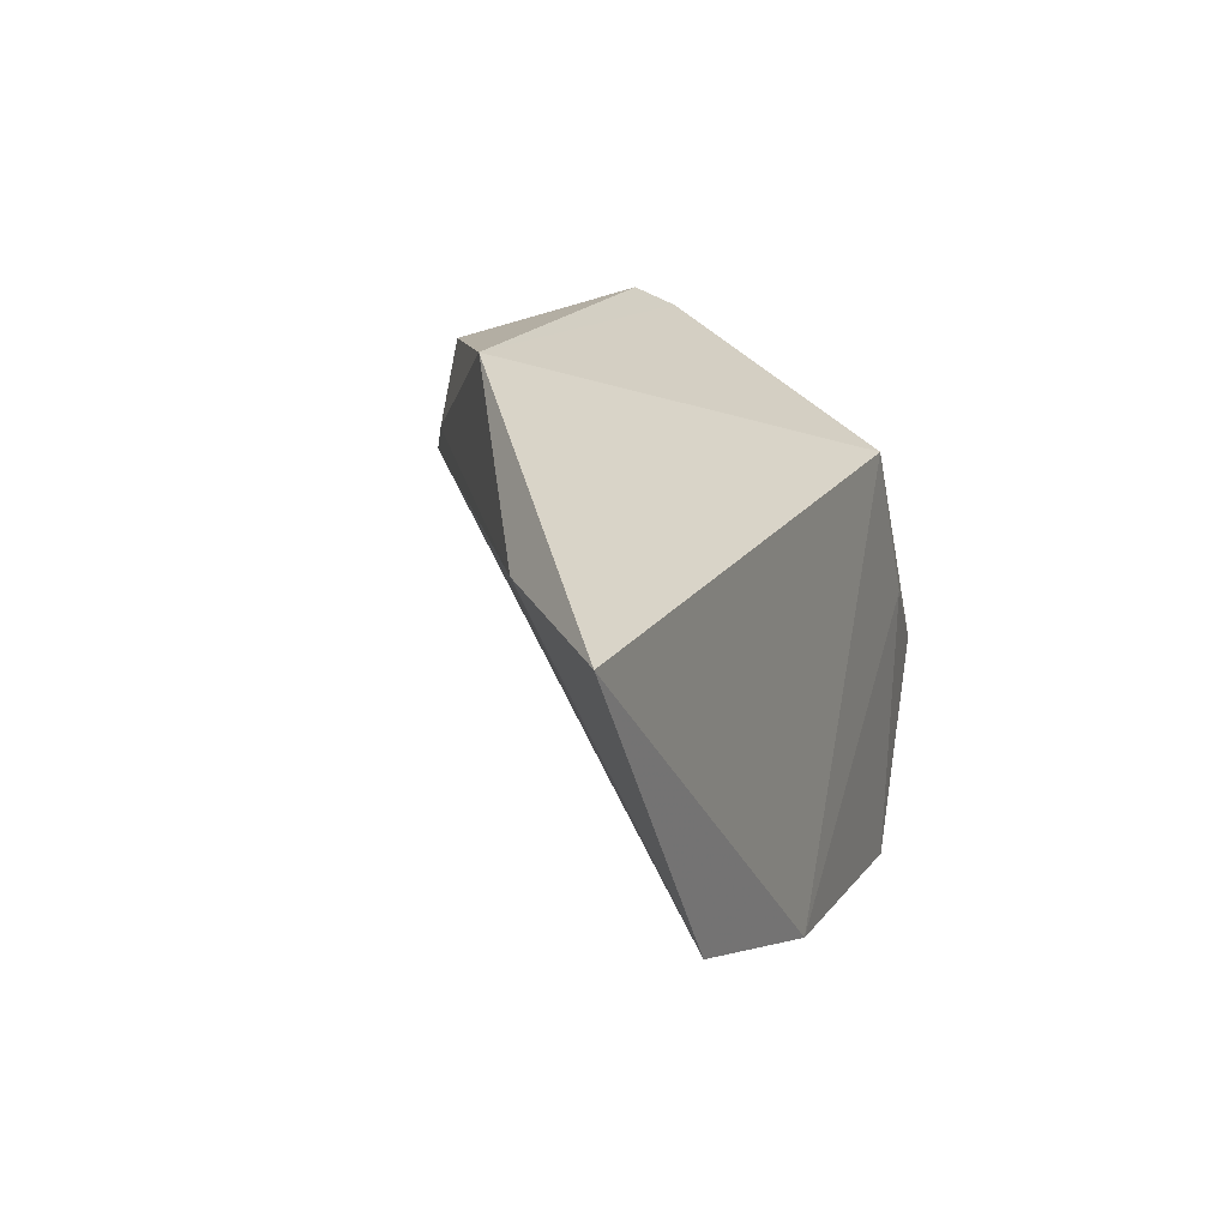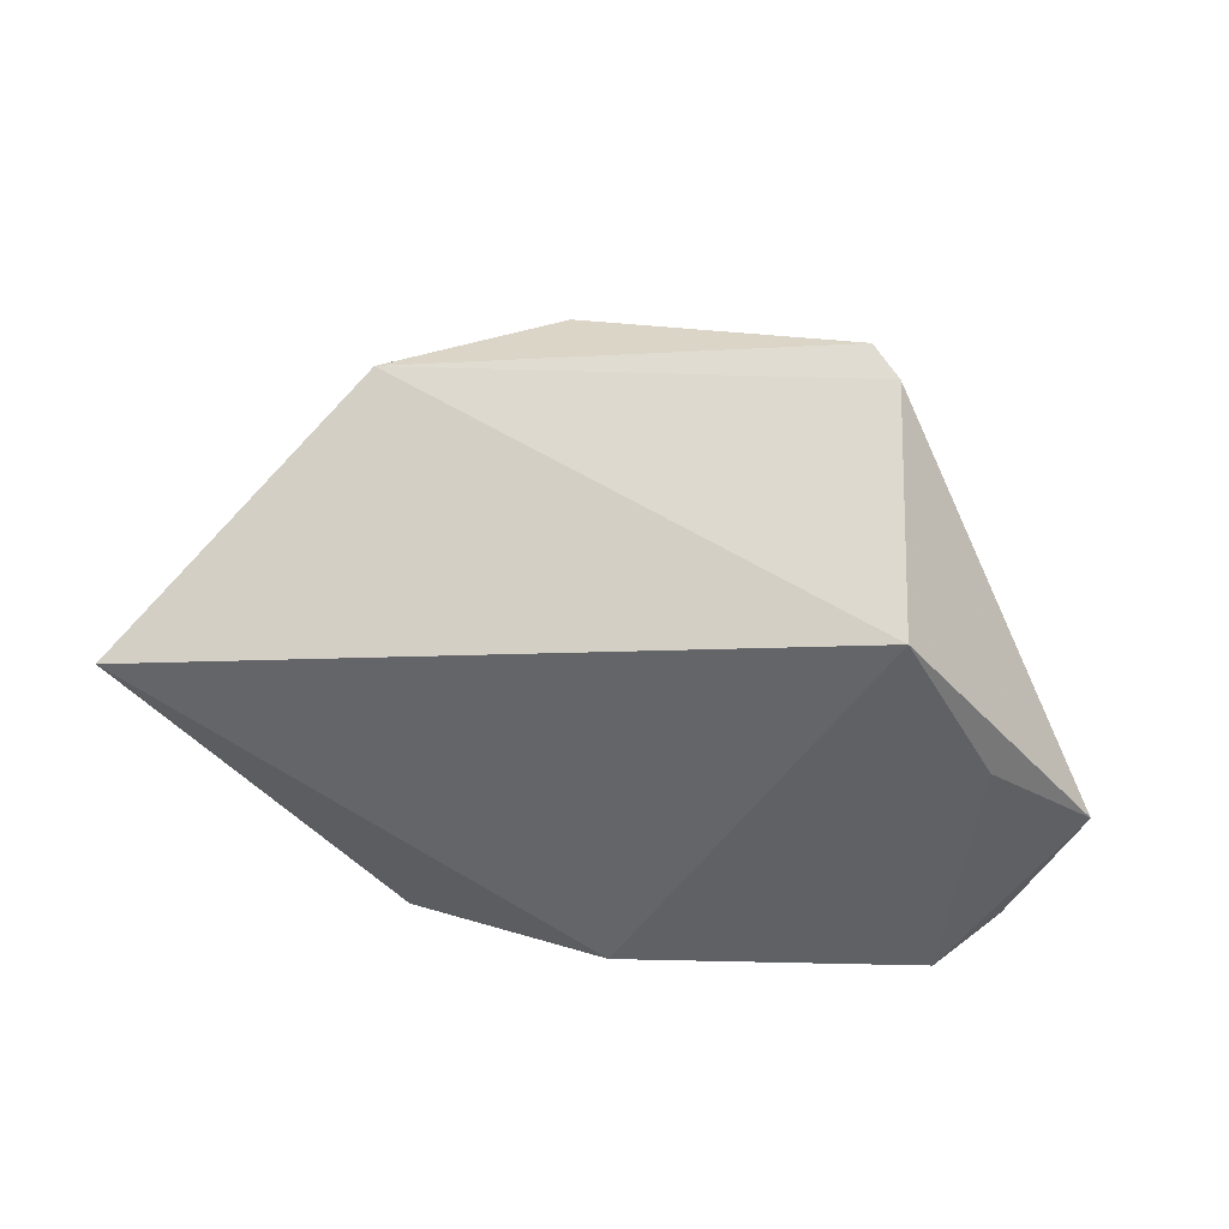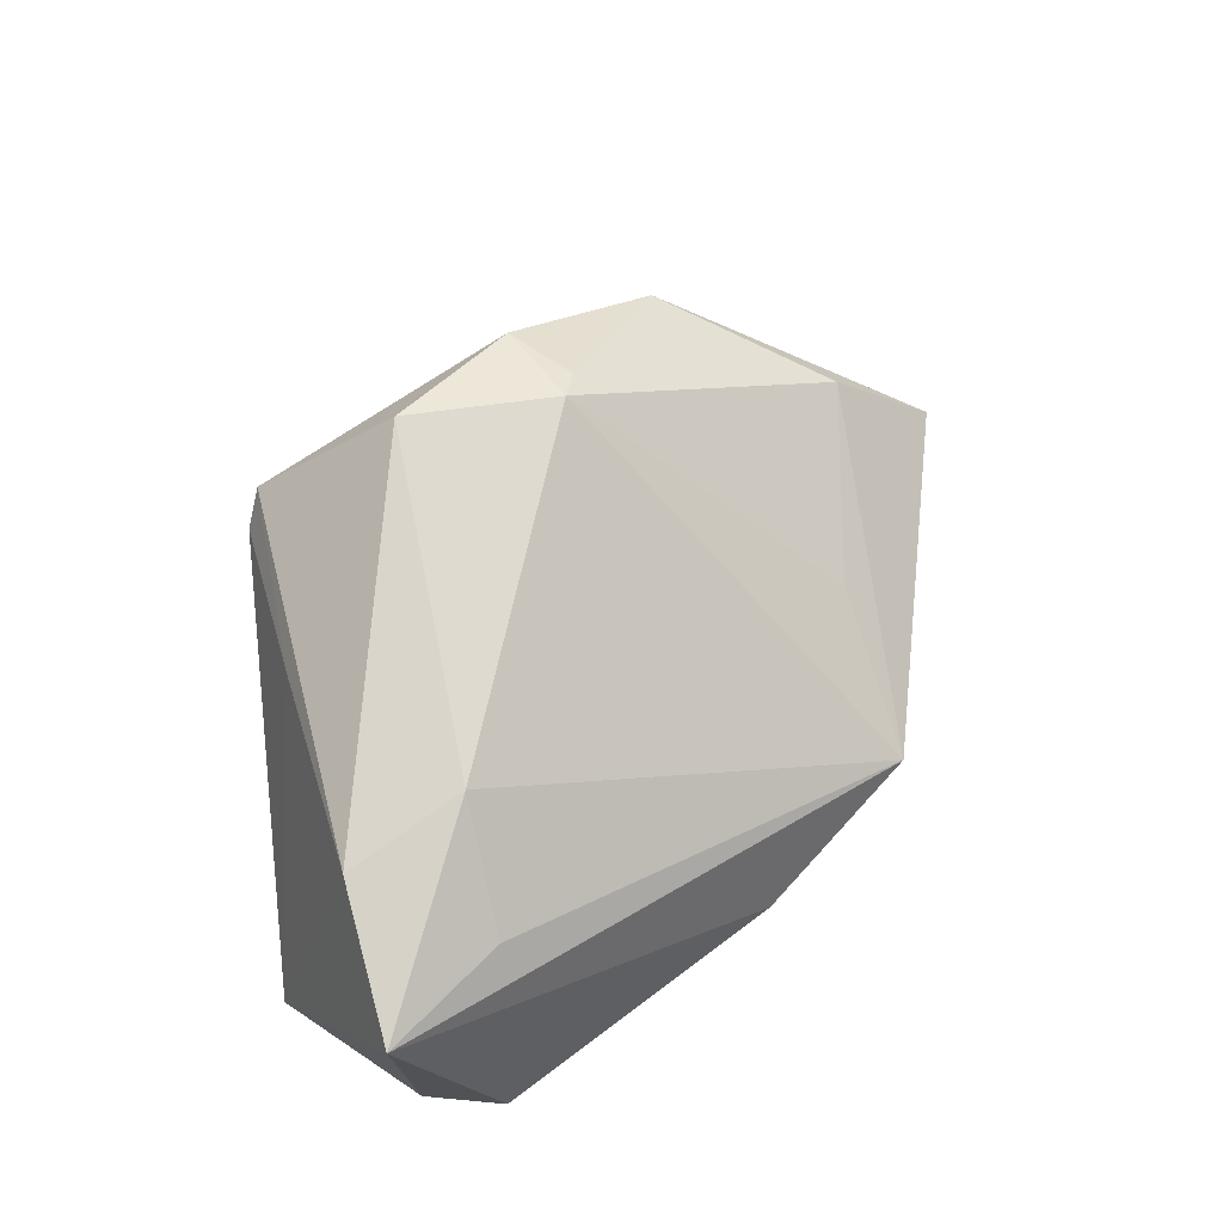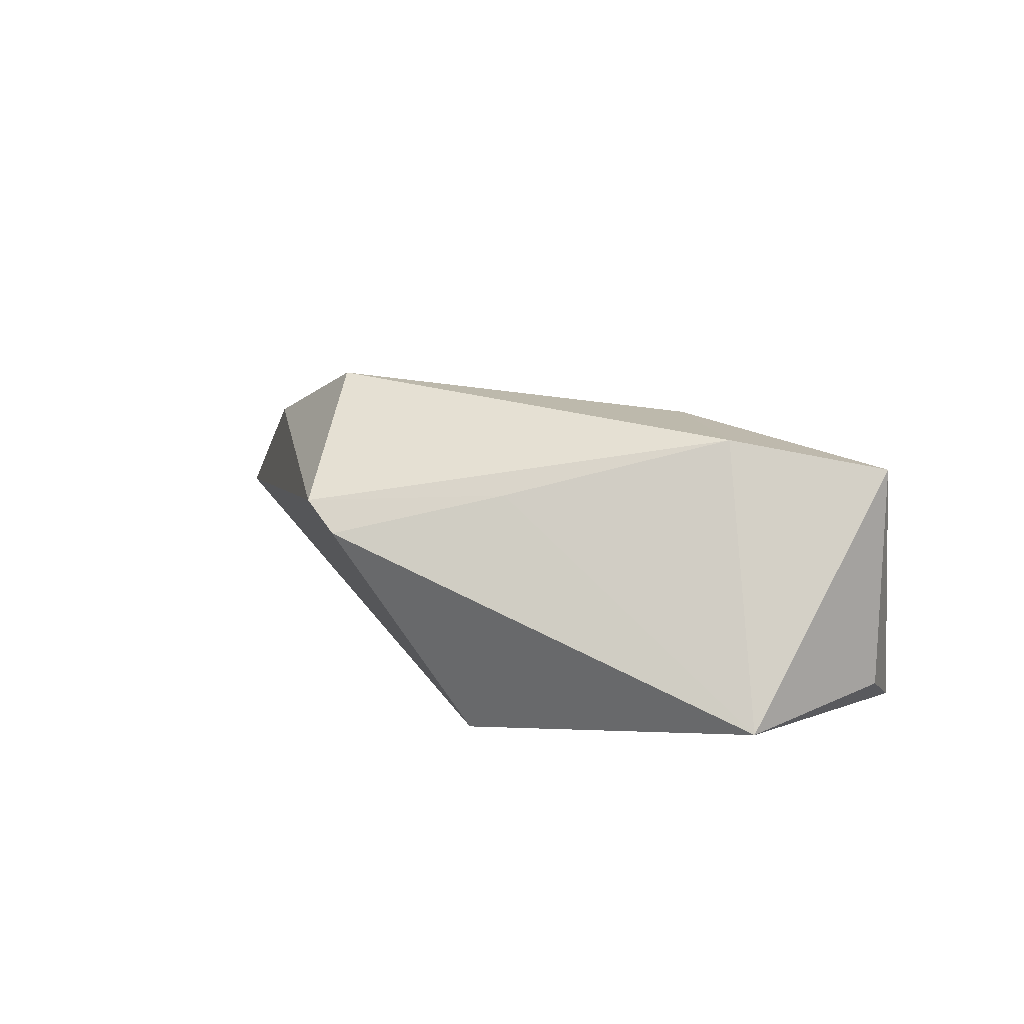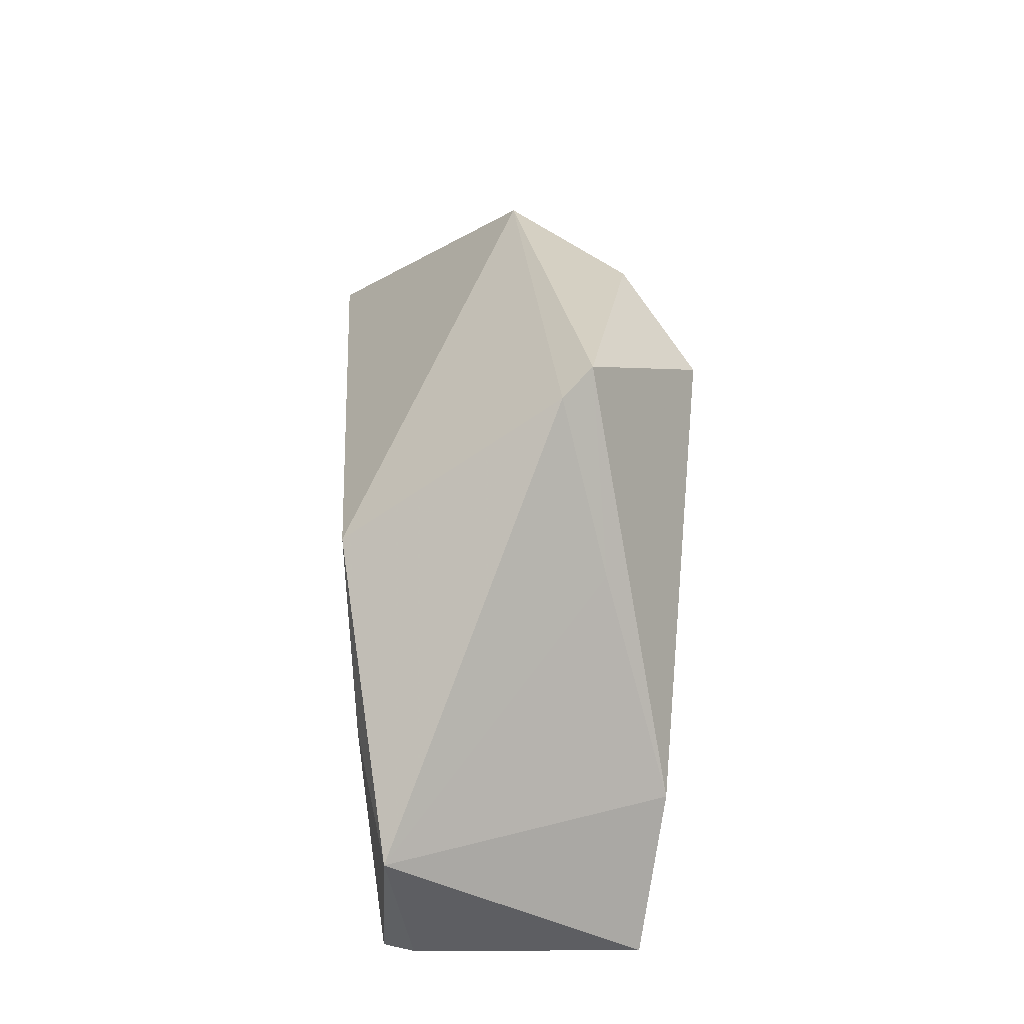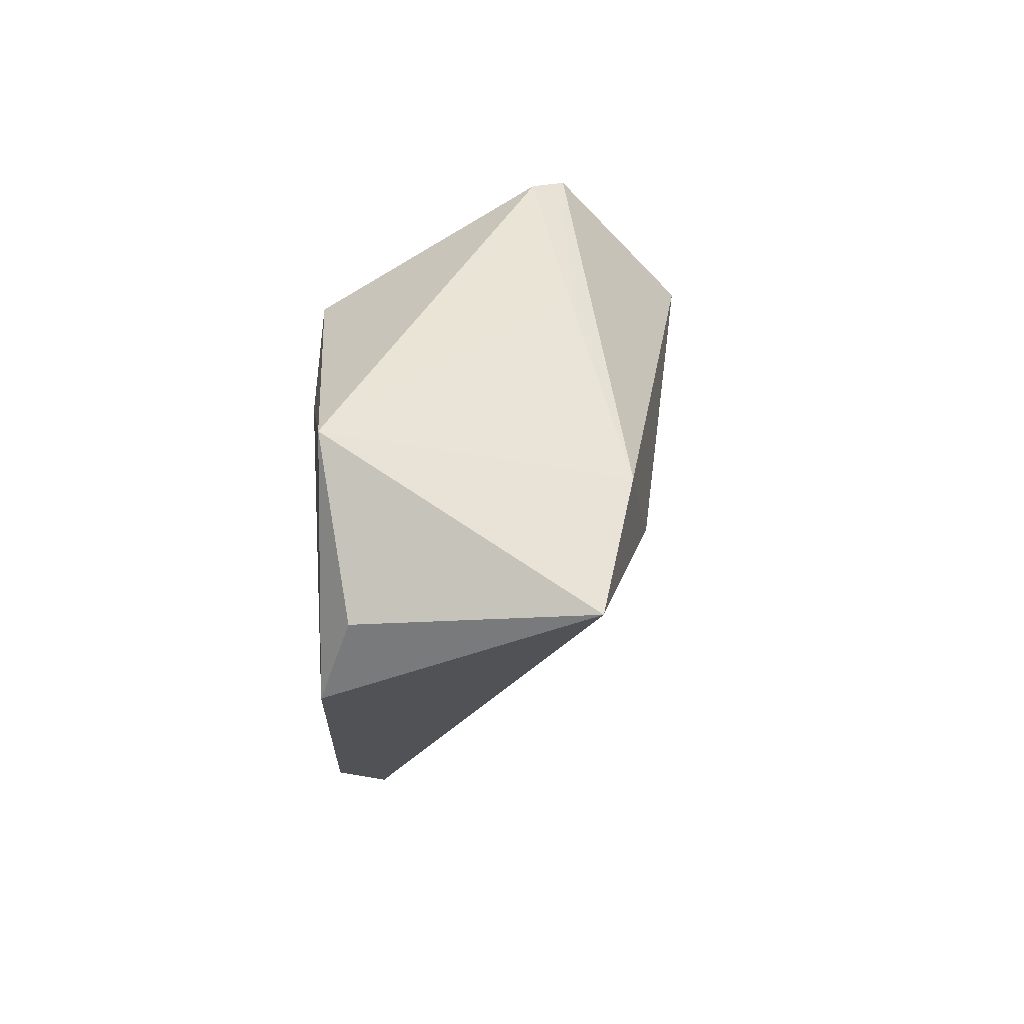
<metadata>
{"format":"obj","ext":"obj","renderer":"f3d","projection":"perspective","resolution":1024,"background":"white","views":[{"elev":8.6,"azim":112.5,"up":"+Y"},{"elev":-51.5,"azim":173.8,"up":"+Z"},{"elev":66.9,"azim":-37.9,"up":"+Z"},{"elev":9.8,"azim":-109.8,"up":"+Z"},{"elev":32.9,"azim":-93.6,"up":"+Y"},{"elev":-18.7,"azim":-87.4,"up":"+Y"}]}
</metadata>
<code>
v 0.04246 0.0324 0.007024
v -0.015 0.03812 0.01284
v 0.0005533 0.02859 0.0275
v -0.03382 -0.03643 -0.01476
v -0.01962 -0.01228 0.02273
v -0.02609 -0.02669 0.01413
v -0.03597 -0.0113 0.02101
v 0.02006 0.03288 0.02047
v -0.04364 -0.02975 0.01737
v -0.01844 0.0359 0.008958
v 0.03345 -0.03238 -0.01474
v -0.02625 0.01543 0.01392
v 0.01943 0.02021 0.02339
v 0.07069 0.005315 -0.01782
v -0.02003 0.01804 -0.01782
v -0.03365 -0.00122 -0.0167
v -0.04174 -0.03001 -0.01085
v -0.04815 -0.009499 -0.01397
v 0.05781 0.01147 -0.003511
v 0.04028 -0.01126 -0.006246
v 0.02258 0.02292 0.02144
v 0.007974 -0.03643 -0.01782
f 4 9 17
f 22 14 11
f 4 16 22
f 22 9 4
f 22 11 9
f 15 10 1
f 1 14 15
f 14 22 15
f 15 22 16
f 2 7 3
f 1 10 2
f 12 2 10
f 7 2 12
f 9 11 6
f 5 13 3
f 5 7 9
f 3 7 5
f 9 6 5
f 11 13 5
f 5 6 11
f 11 14 19
f 19 14 1
f 3 13 8
f 1 2 8
f 8 2 3
f 4 17 18
f 18 16 4
f 18 17 9
f 9 7 18
f 18 12 10
f 10 15 18
f 18 15 16
f 7 12 18
f 20 13 11
f 11 19 20
f 20 19 13
f 1 8 21
f 21 8 13
f 21 19 1
f 13 19 21

</code>
